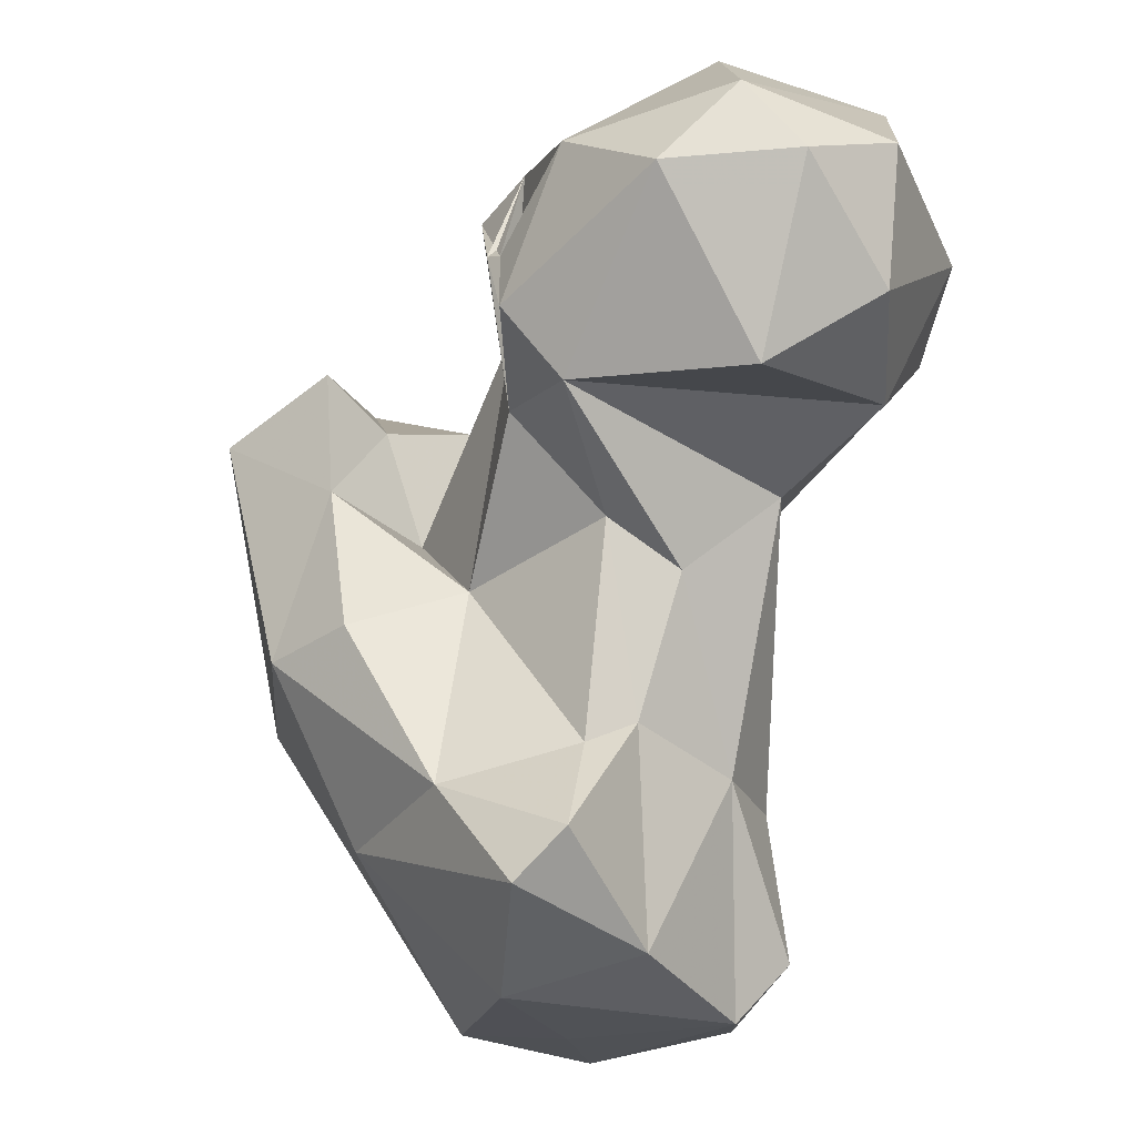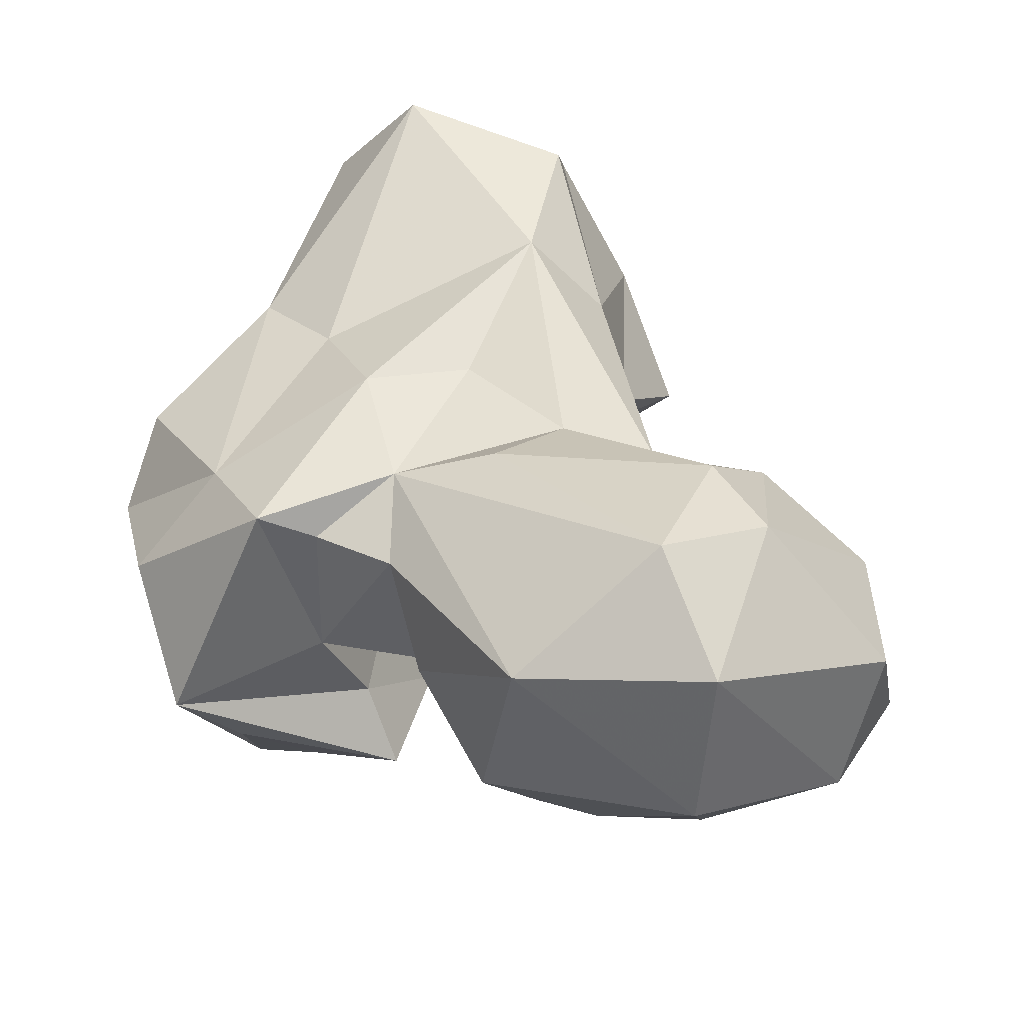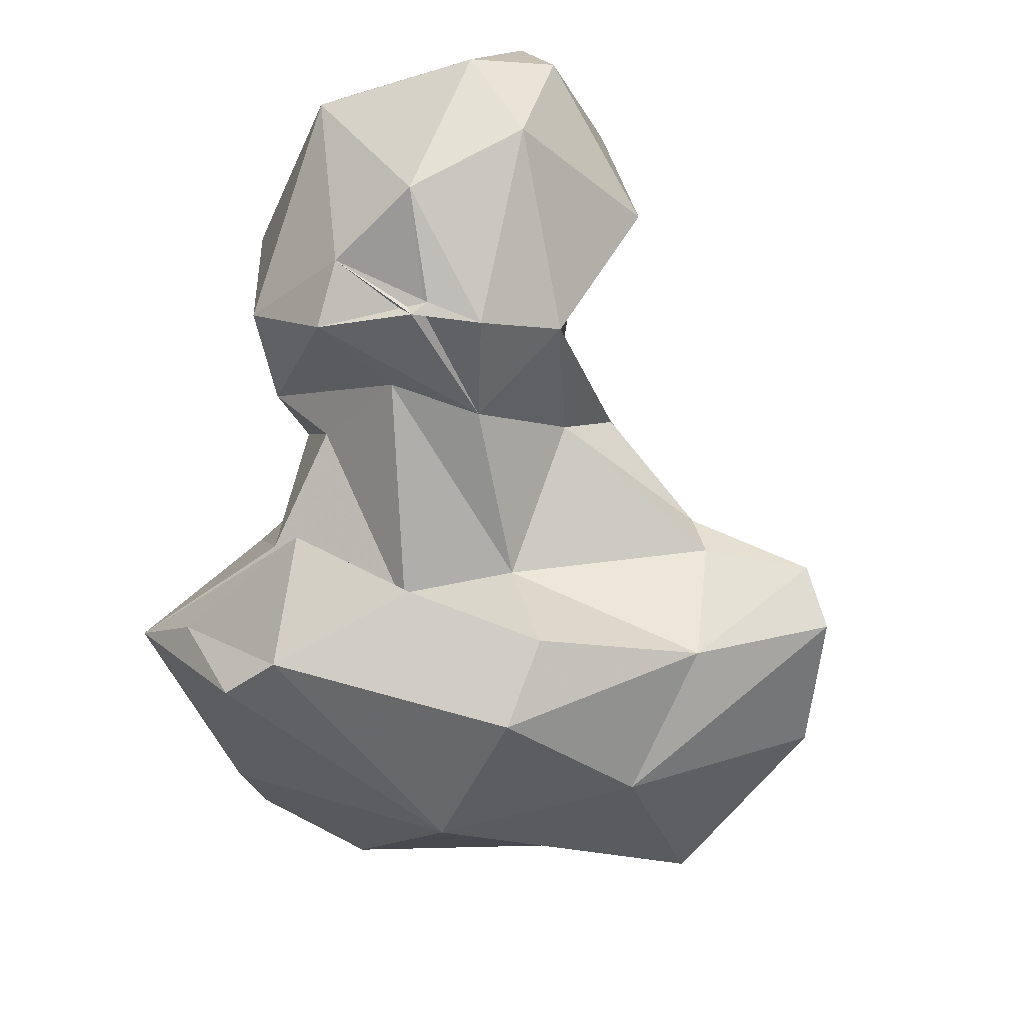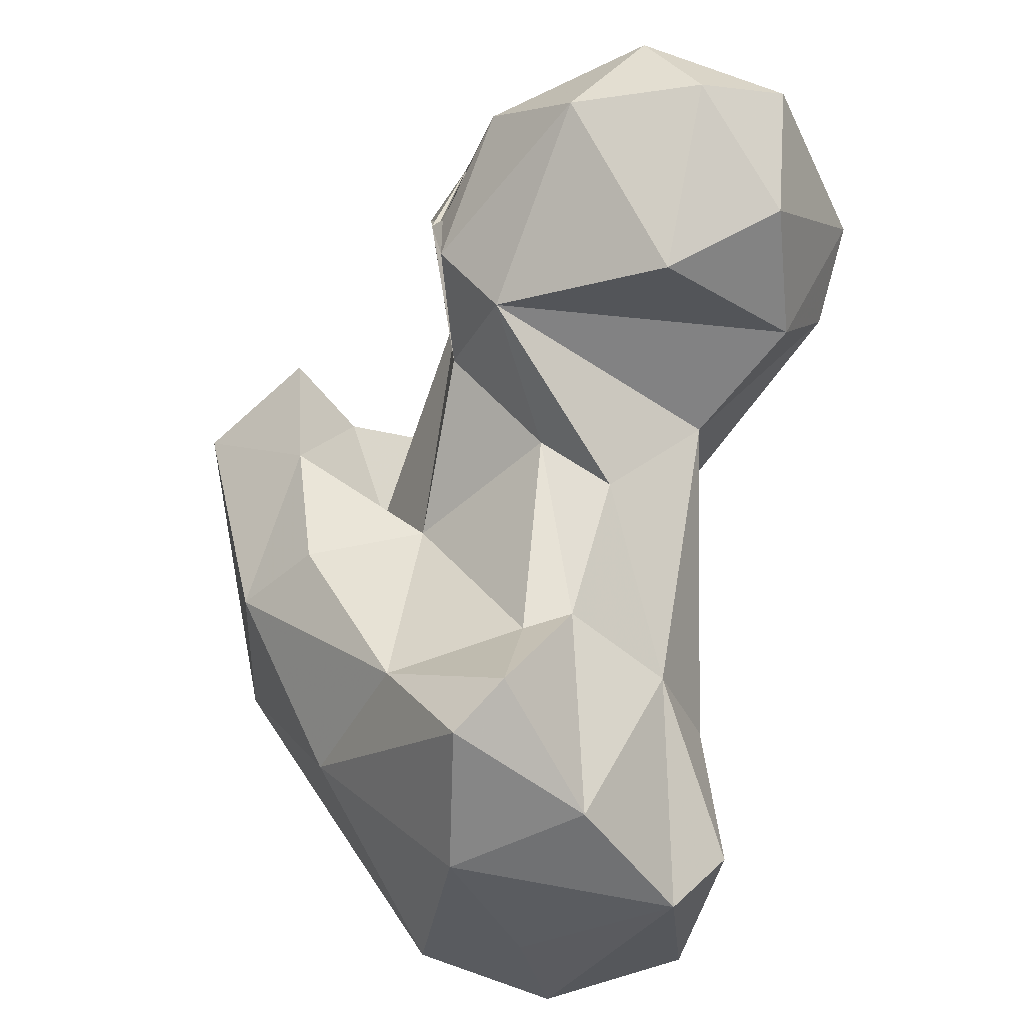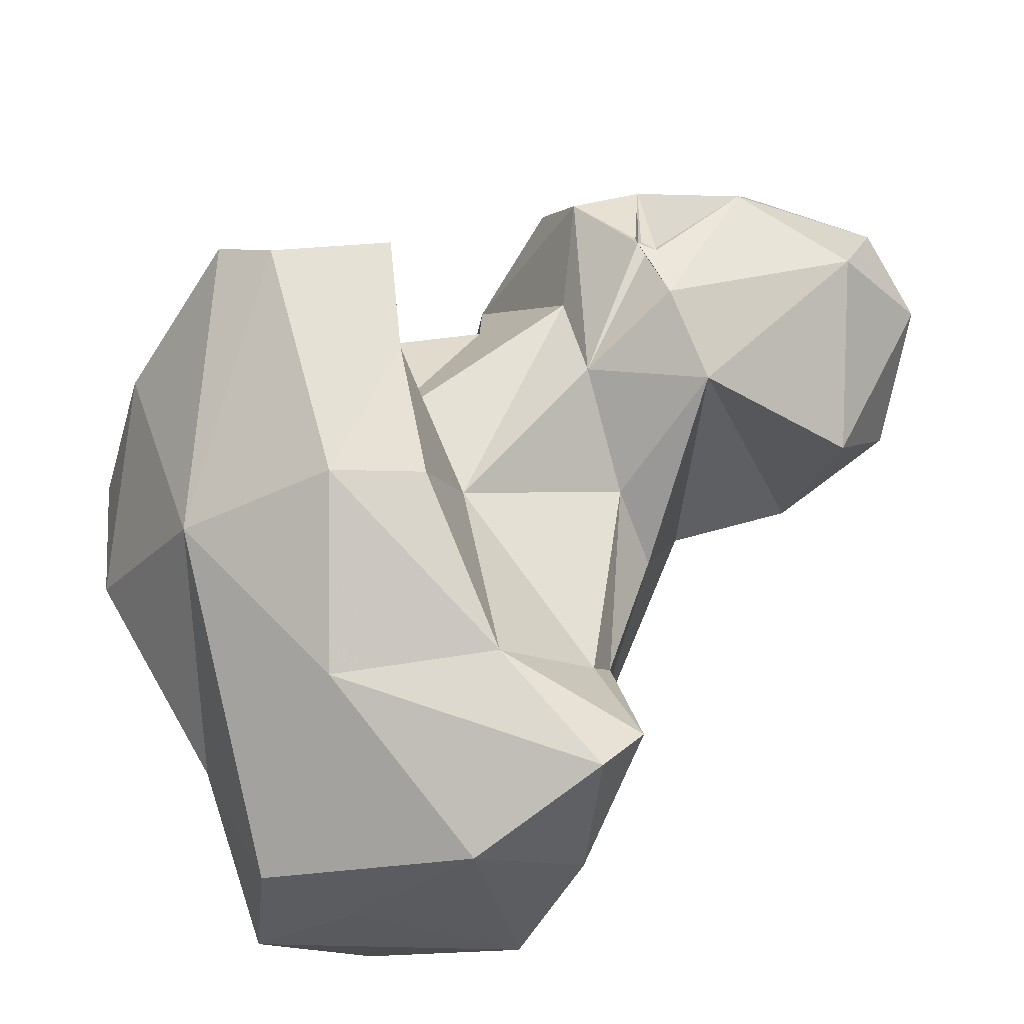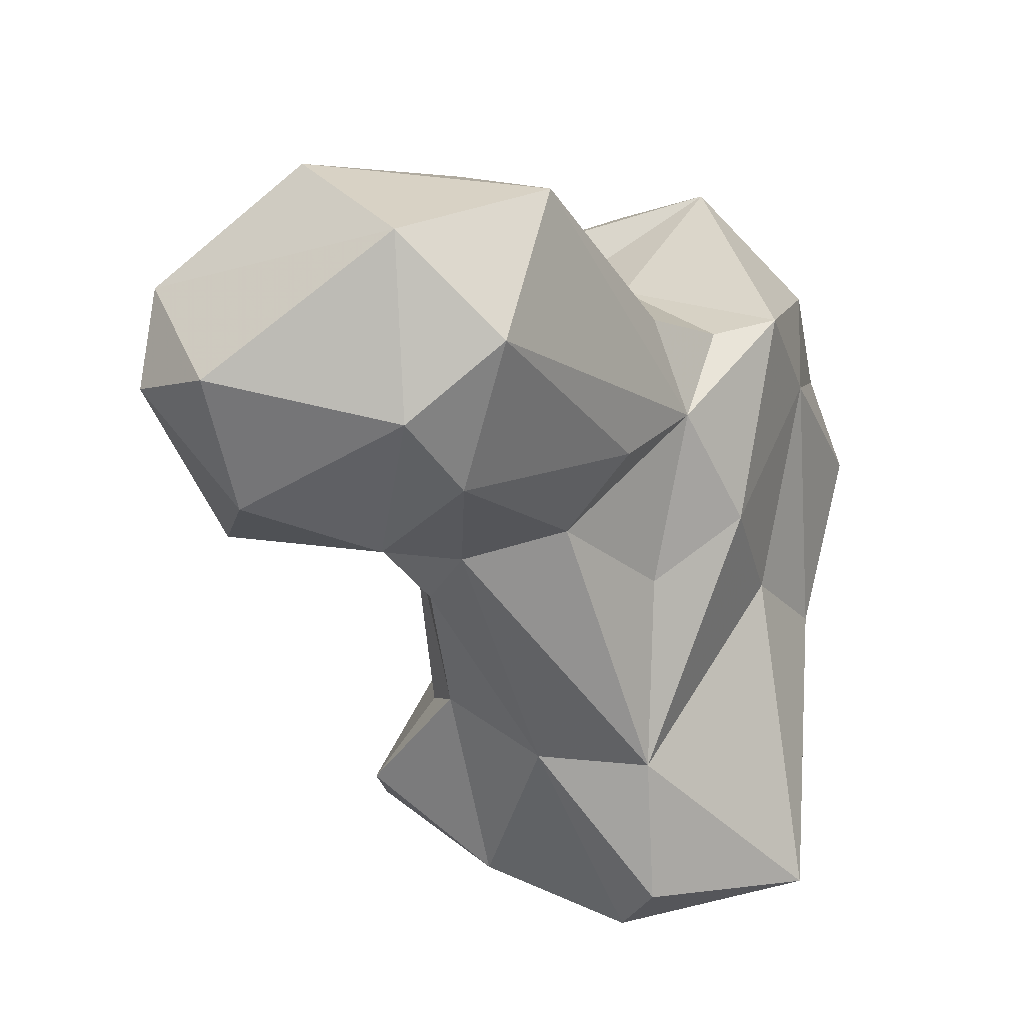
<metadata>
{"format":"obj","ext":"obj","renderer":"f3d","projection":"perspective","resolution":1024,"background":"white","views":[{"elev":-21.9,"azim":66.3,"up":"+Z"},{"elev":44.2,"azim":11.1,"up":"+Y"},{"elev":-74.5,"azim":56.9,"up":"+Y"},{"elev":-35.5,"azim":69.0,"up":"+Z"},{"elev":-30.9,"azim":8.6,"up":"+Z"},{"elev":21.8,"azim":145.2,"up":"+Z"}]}
</metadata>
<code>
v 74.17 203.8 15.99
v 58.34 217.8 16.17
v 84.36 215 19.23
v 50.07 209.1 17.46
v 75.14 229.1 15.39
v 45.65 226.2 16.66
v 56.08 238.4 19.15
v 75.62 235.2 22.01
v 88.46 198.9 23.46
v 60.39 193 33.13
v 84.16 224.7 38.07
v 92.42 202.9 28.6
v 42.37 212.1 31.64
v 87.97 212.4 41.41
v 42.38 222.1 43.37
v 75.15 233.2 37.9
v 44.59 189 49.84
v 78.21 194.8 35.59
v 52.39 225.2 51.44
v 86.76 207.2 39.05
v 30.32 206.7 53.32
v 61.92 182.6 51.89
v 71.47 228.9 57.99
v 71.42 187.2 53.59
v 73.2 200.2 58.58
v 92.41 215.4 56.43
v 31.67 215.2 58.95
v 90.07 208.1 61.95
v 94.86 225.5 65.07
v 60.44 230.4 63.61
v 43.95 221 73.18
v 68.43 186.3 69.41
v 84.5 230.2 67.5
v 29.45 206.7 67
v 35.76 194.2 73.13
v 55.17 178.8 78.55
v 62.94 198.7 67.17
v 87.67 198.5 72.72
v 67.06 185.9 83.58
v 101.3 198.5 70.22
v 52.51 225.8 84.2
v 66.63 228 76.39
v 58.76 205.9 83.67
v 84.79 199.9 82.96
v 115.8 212.4 68.19
v 107.8 230.4 70.74
v 102.7 237.8 78.54
v 62.94 194.3 79.85
v 120.4 224 76.09
v 48.62 180.9 81.08
v 78.19 232.6 75.69
v 35.39 210.4 79.86
v 117.9 200.8 86.26
v 97.77 193.2 78.82
v 68.38 224 86.59
v 58.92 222.8 82.91
v 109.6 238 86.96
v 48.97 192.1 88.05
v 42.64 200 91.57
v 73.59 208 85.7
v 125.1 213 86.6
v 123.8 223.6 90.25
v 72.86 214.1 92.91
v 99.34 240.3 94.17
v 94.3 193.3 85.94
v 95.04 194 84.7
v 96.38 193.8 85.13
v 94.09 197.4 96.29
v 105.9 196.3 93.69
v 86.75 195.6 93.97
v 120.7 208.5 95.27
v 85.79 228.6 104.8
v 81.7 205.8 100.7
v 106.1 213.8 107.2
v 107 232.7 104.8
f 72 73 74
f 64 72 75
f 68 74 73
f 63 73 72
f 68 69 74
f 55 63 72
f 68 73 70
f 57 75 62
f 62 75 71
f 69 71 74
f 42 55 72
f 53 71 69
f 63 70 73
f 53 69 54
f 39 59 58
f 67 68 70
f 43 60 55
f 72 74 75
f 41 52 59
f 44 70 63
f 54 69 67
f 66 68 67
f 47 64 57
f 49 62 61
f 53 61 71
f 43 59 48
f 71 75 74
f 39 48 59
f 66 67 69
f 38 66 69
f 65 67 70
f 65 68 66
f 41 43 56
f 38 69 68
f 54 67 65
f 54 65 66
f 42 56 55
f 35 50 59
f 45 49 61
f 29 33 47
f 40 53 54
f 41 56 42
f 31 52 41
f 32 39 36
f 2 6 5
f 37 60 43
f 43 55 56
f 38 70 44
f 38 40 54
f 32 48 39
f 61 62 71
f 40 45 53
f 45 46 49
f 33 51 47
f 17 50 35
f 17 36 50
f 30 41 42
f 11 16 29
f 23 42 33
f 31 34 52
f 40 46 45
f 9 12 18
f 29 46 40
f 25 44 37
f 38 54 66
f 23 30 42
f 26 29 40
f 50 58 59
f 4 10 17
f 25 37 32
f 25 28 38
f 49 57 62
f 17 35 21
f 44 63 60
f 22 32 36
f 3 11 14
f 29 47 46
f 47 51 64
f 28 40 38
f 14 28 20
f 6 15 7
f 17 22 36
f 22 24 32
f 15 31 19
f 21 34 27
f 36 58 50
f 45 61 53
f 5 8 11
f 16 33 29
f 15 27 31
f 38 68 65
f 12 20 18
f 16 23 33
f 38 65 70
f 18 25 24
f 9 18 10
f 7 19 16
f 14 26 28
f 46 47 57
f 16 30 23
f 18 24 22
f 13 21 27
f 1 2 5
f 10 22 17
f 42 72 64
f 11 29 26
f 21 35 34
f 8 16 11
f 13 27 15
f 1 5 3
f 10 18 22
f 3 14 12
f 4 17 13
f 35 59 52
f 6 13 15
f 4 13 6
f 37 43 48
f 20 28 25
f 57 64 75
f 7 16 8
f 3 5 11
f 26 40 28
f 13 17 21
f 46 57 49
f 36 39 58
f 32 37 48
f 41 59 43
f 1 9 10
f 5 6 7
f 1 3 9
f 33 42 51
f 1 4 2
f 27 34 31
f 30 31 41
f 24 25 32
f 1 10 4
f 37 44 60
f 11 26 14
f 3 12 9
f 34 35 52
f 18 20 25
f 5 7 8
f 7 15 19
f 55 60 63
f 2 4 6
f 19 31 30
f 12 14 20
f 25 38 44
f 42 64 51
f 16 19 30

</code>
